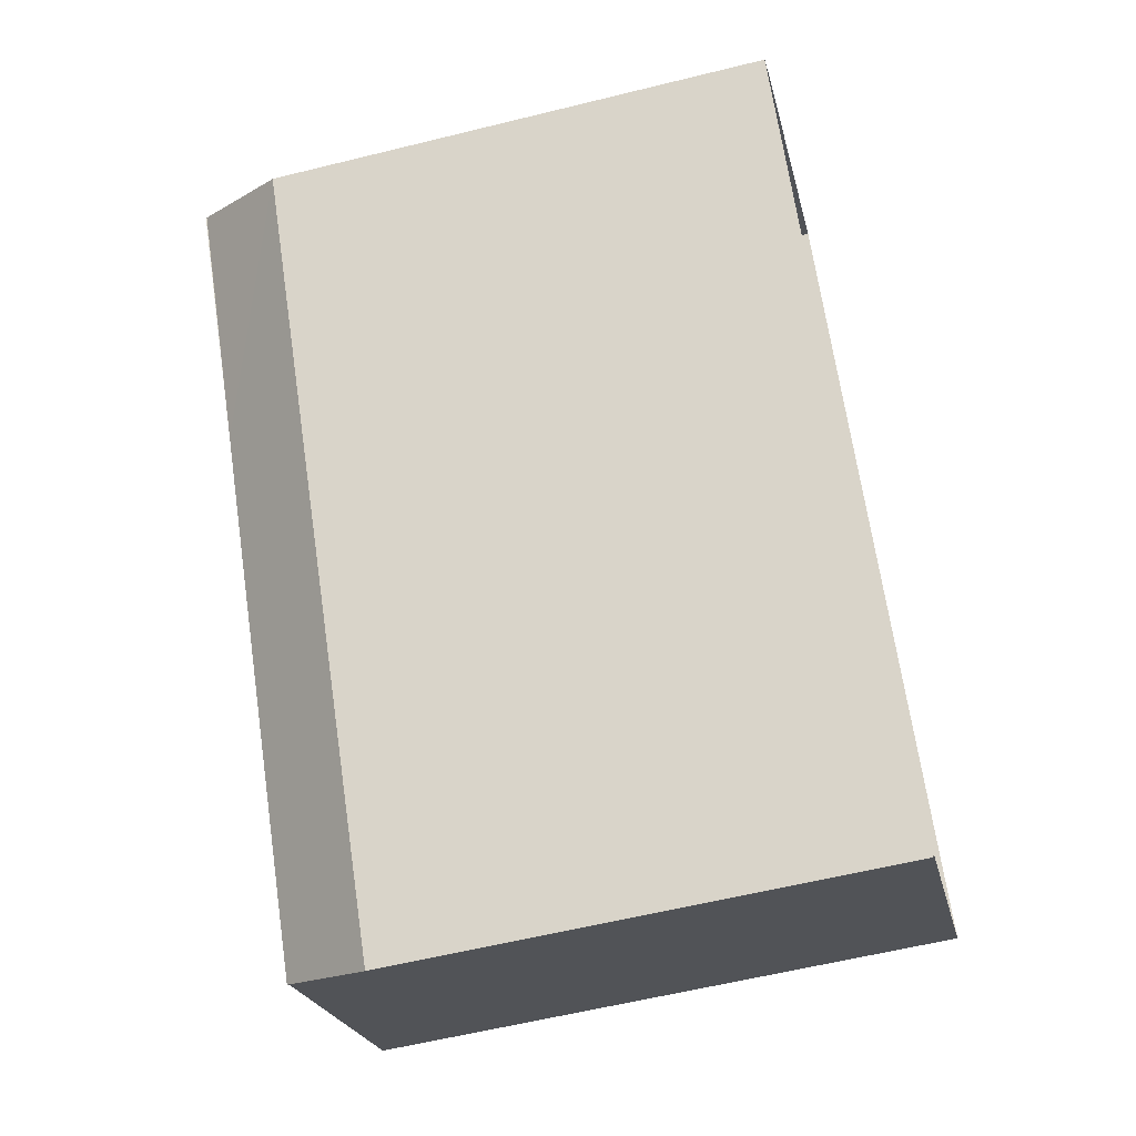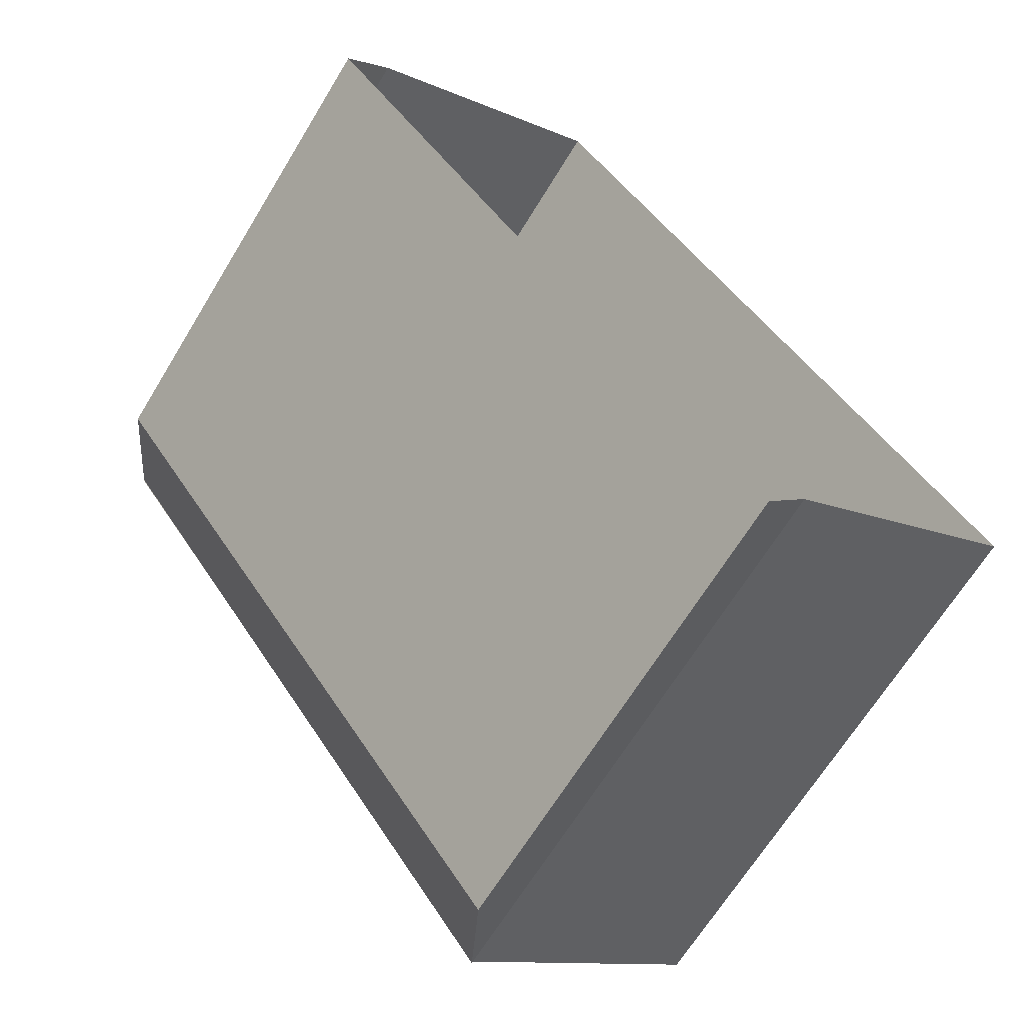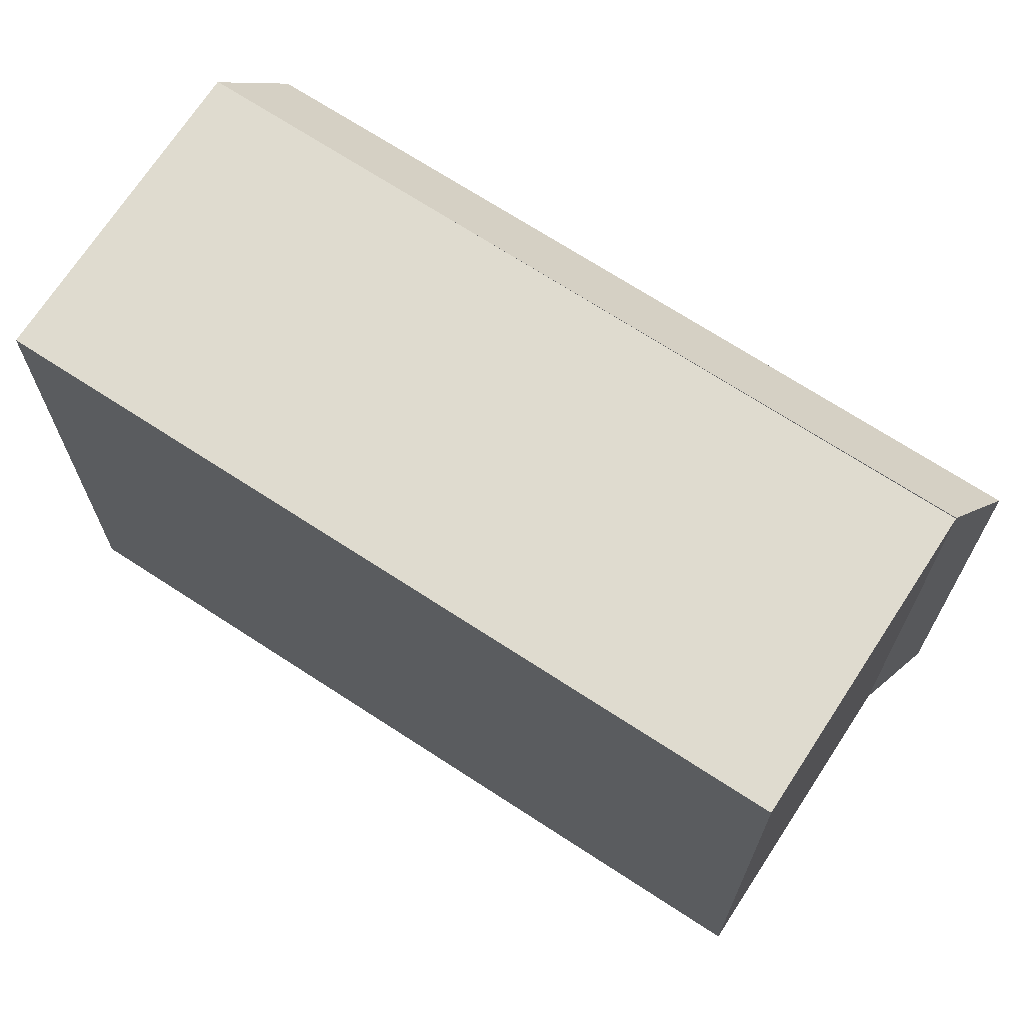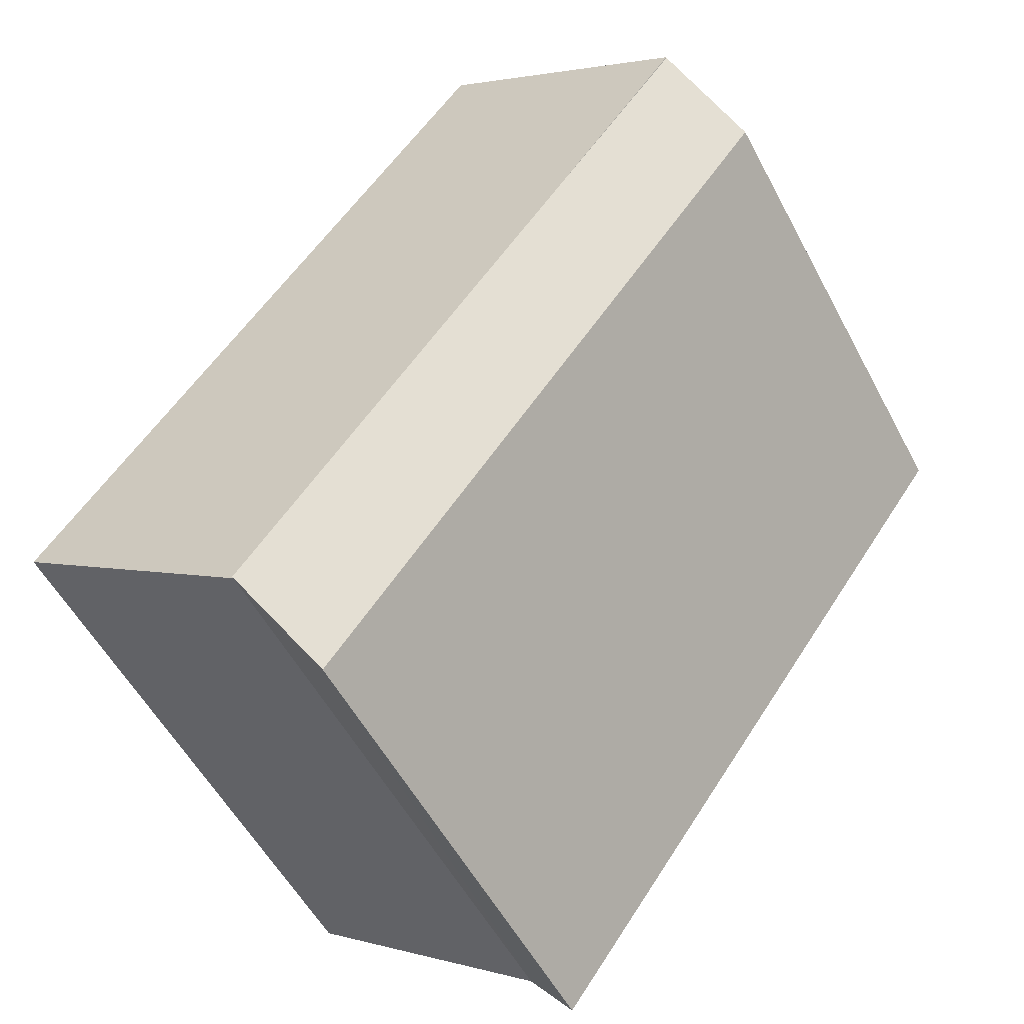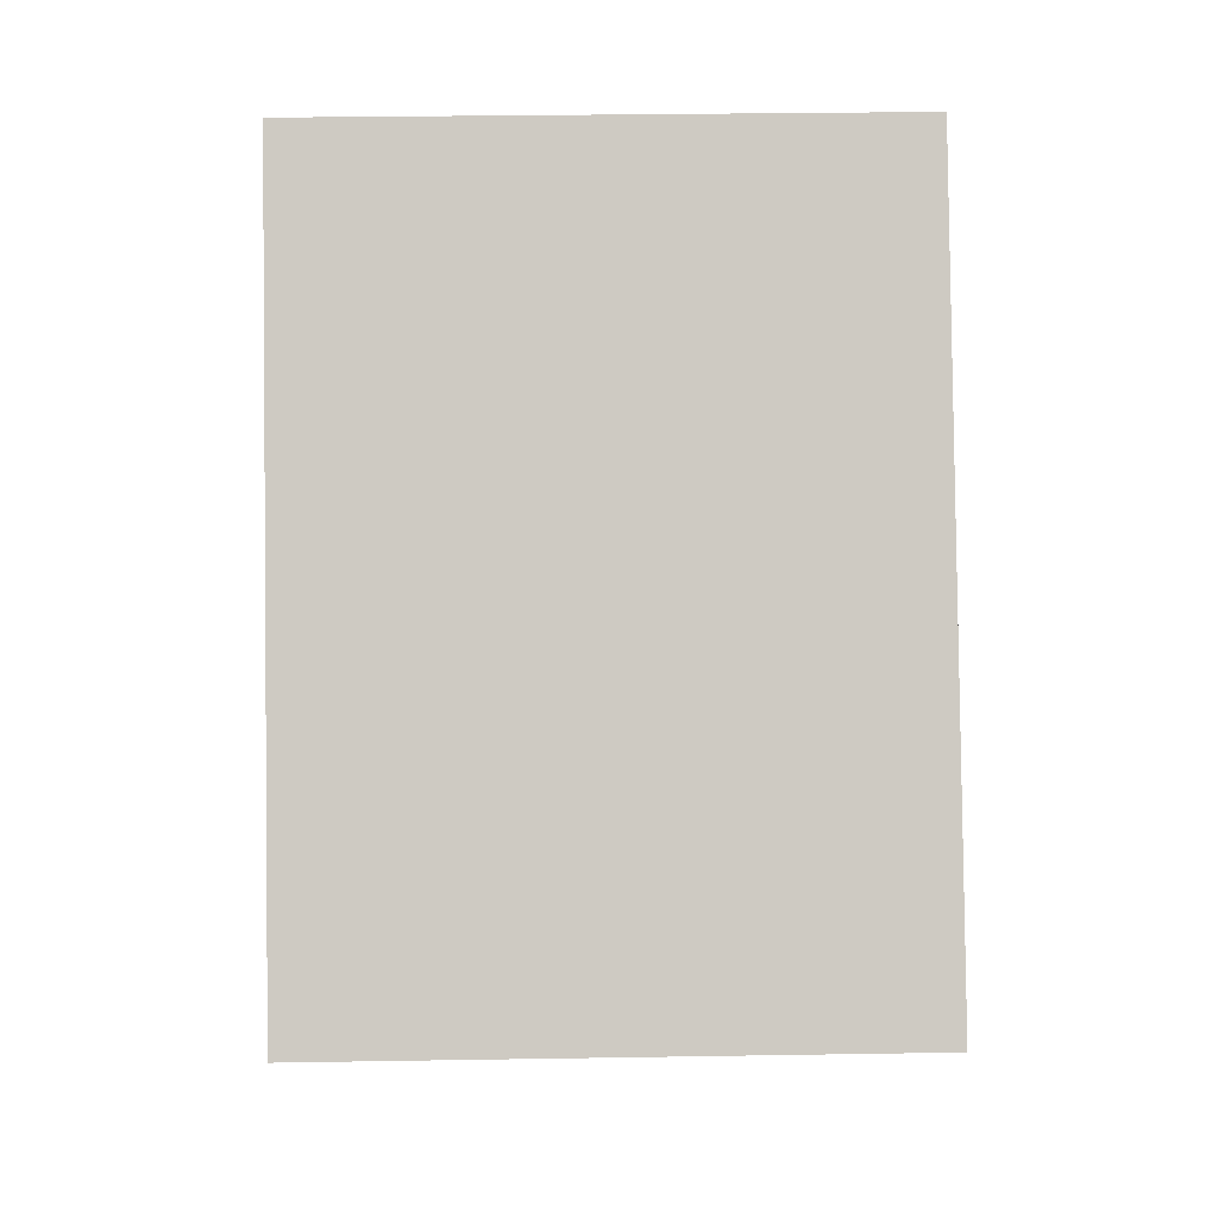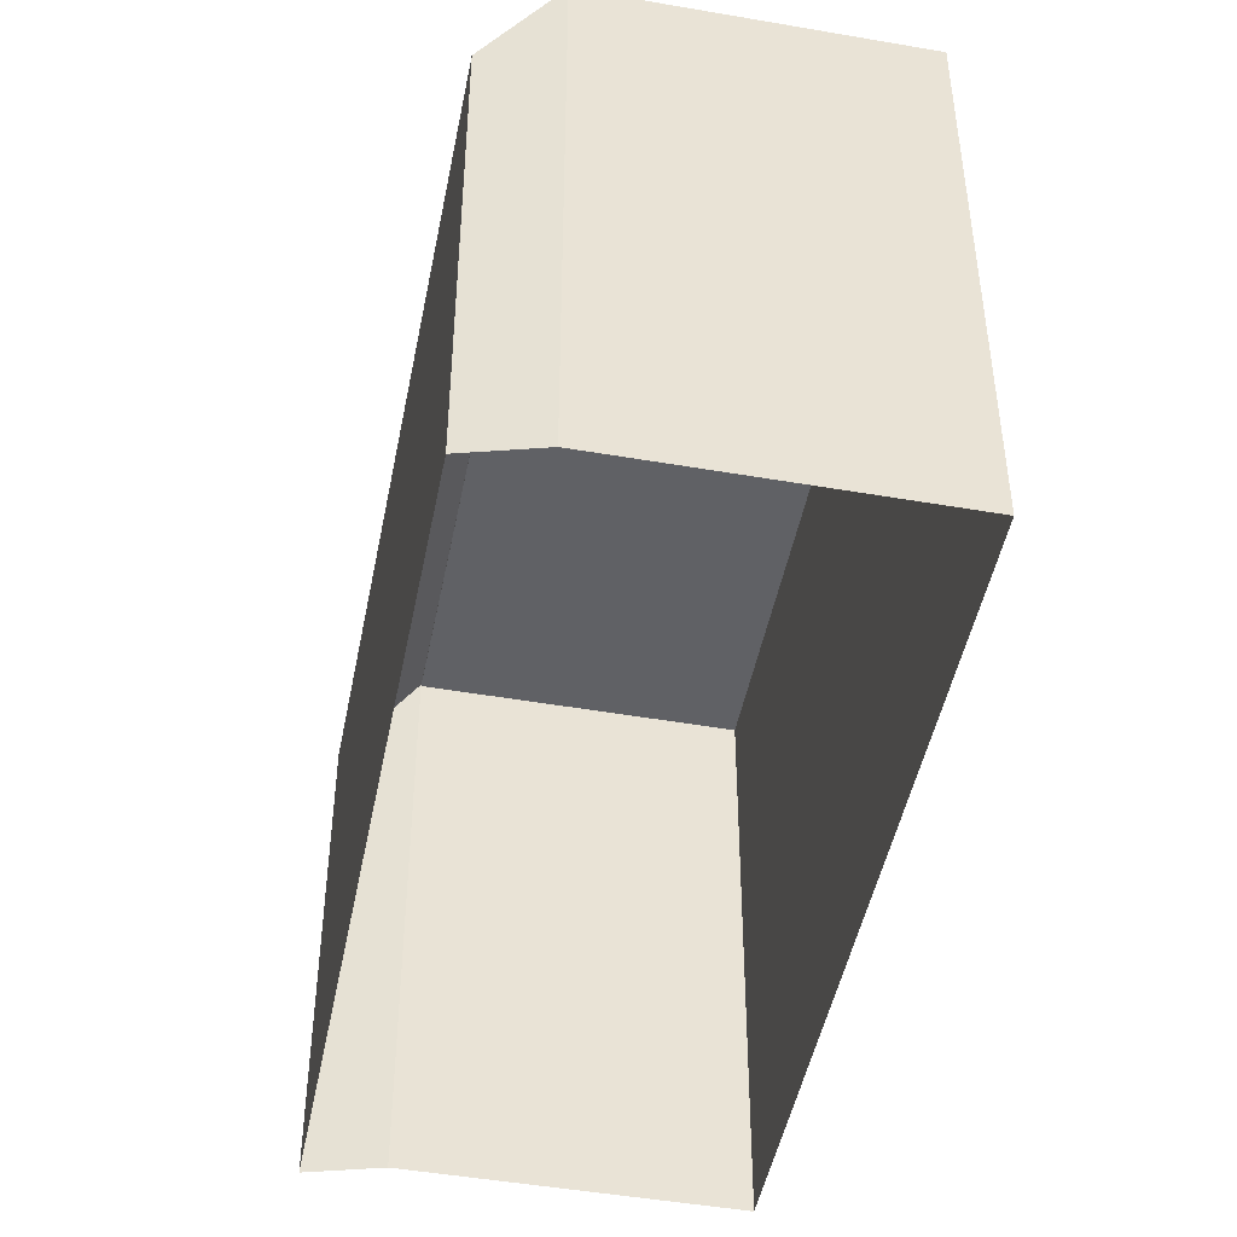
<metadata>
{"format":"obj","ext":"obj","renderer":"f3d","projection":"perspective","resolution":1024,"background":"white","views":[{"elev":-58.4,"azim":104.4,"up":"+Y"},{"elev":-66.3,"azim":148.7,"up":"+Y"},{"elev":70.3,"azim":-93.1,"up":"+Z"},{"elev":-55.0,"azim":27.7,"up":"+Y"},{"elev":32.2,"azim":-91.3,"up":"+Y"},{"elev":-47.4,"azim":132.7,"up":"+Z"}]}
</metadata>
<code>
v -1.245e+04 -3.826e+04 44.39
v -1.244e+04 -3.825e+04 44.39
v -1.244e+04 -3.824e+04 44.39
v -1.243e+04 -3.825e+04 44.39
v -1.244e+04 -3.826e+04 44.39
v -1.244e+04 -3.826e+04 42.96
v -1.243e+04 -3.825e+04 42.91
v -1.243e+04 -3.825e+04 44.38
v -1.244e+04 -3.826e+04 44.42
v -1.244e+04 -3.824e+04 34.96
v -1.245e+04 -3.826e+04 34.96
v -1.243e+04 -3.825e+04 34.96
v -1.244e+04 -3.826e+04 34.96
v -1.244e+04 -3.826e+04 34.96
v -1.243e+04 -3.825e+04 34.96
f 3 10 11
f 1 3 11
f 8 10 3
f 3 4 8
f 12 10 8
f 5 11 13
f 5 1 11
f 2 8 4
f 7 6 14
f 15 7 14
f 14 6 13
f 13 6 5
f 6 9 5
f 7 15 12
f 8 7 12
f 2 5 9
f 1 2 3
f 3 2 4
f 5 2 1
f 2 6 7
f 7 8 2
f 9 6 2

</code>
